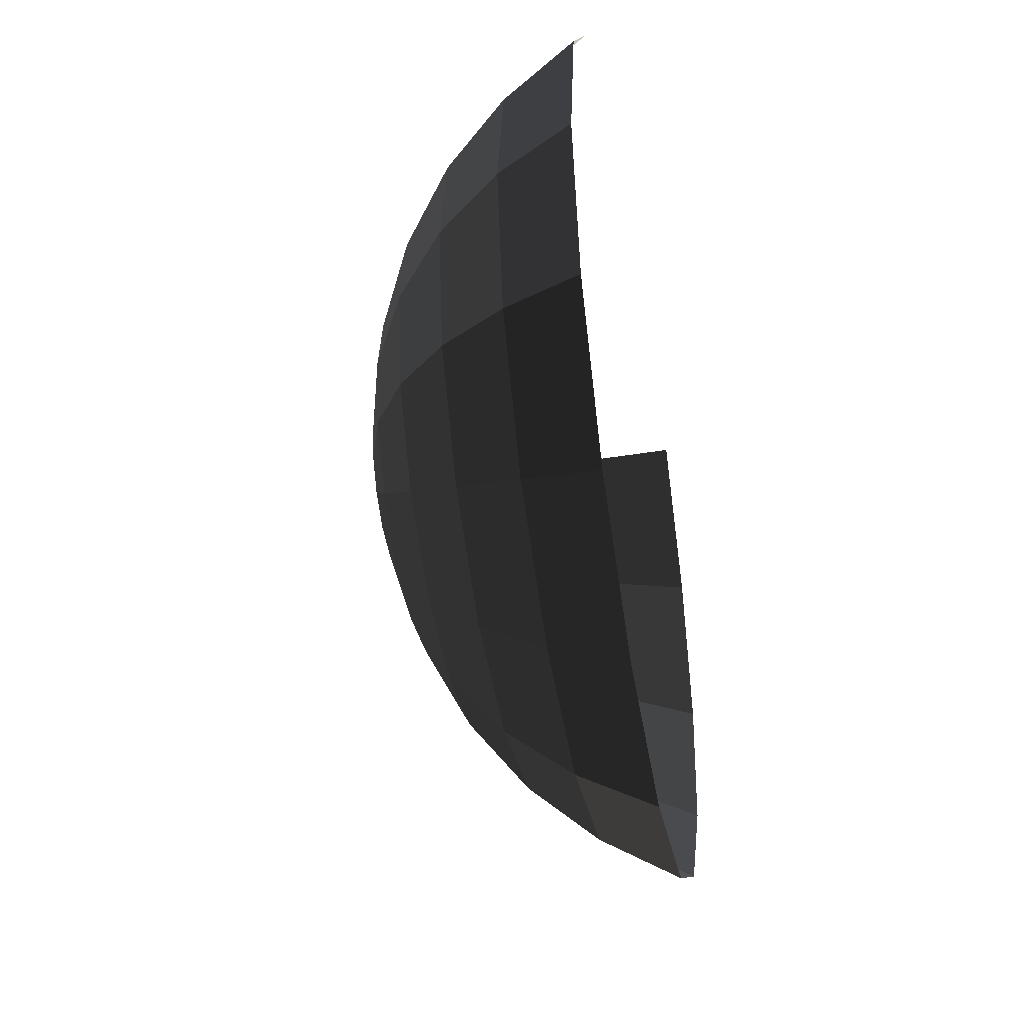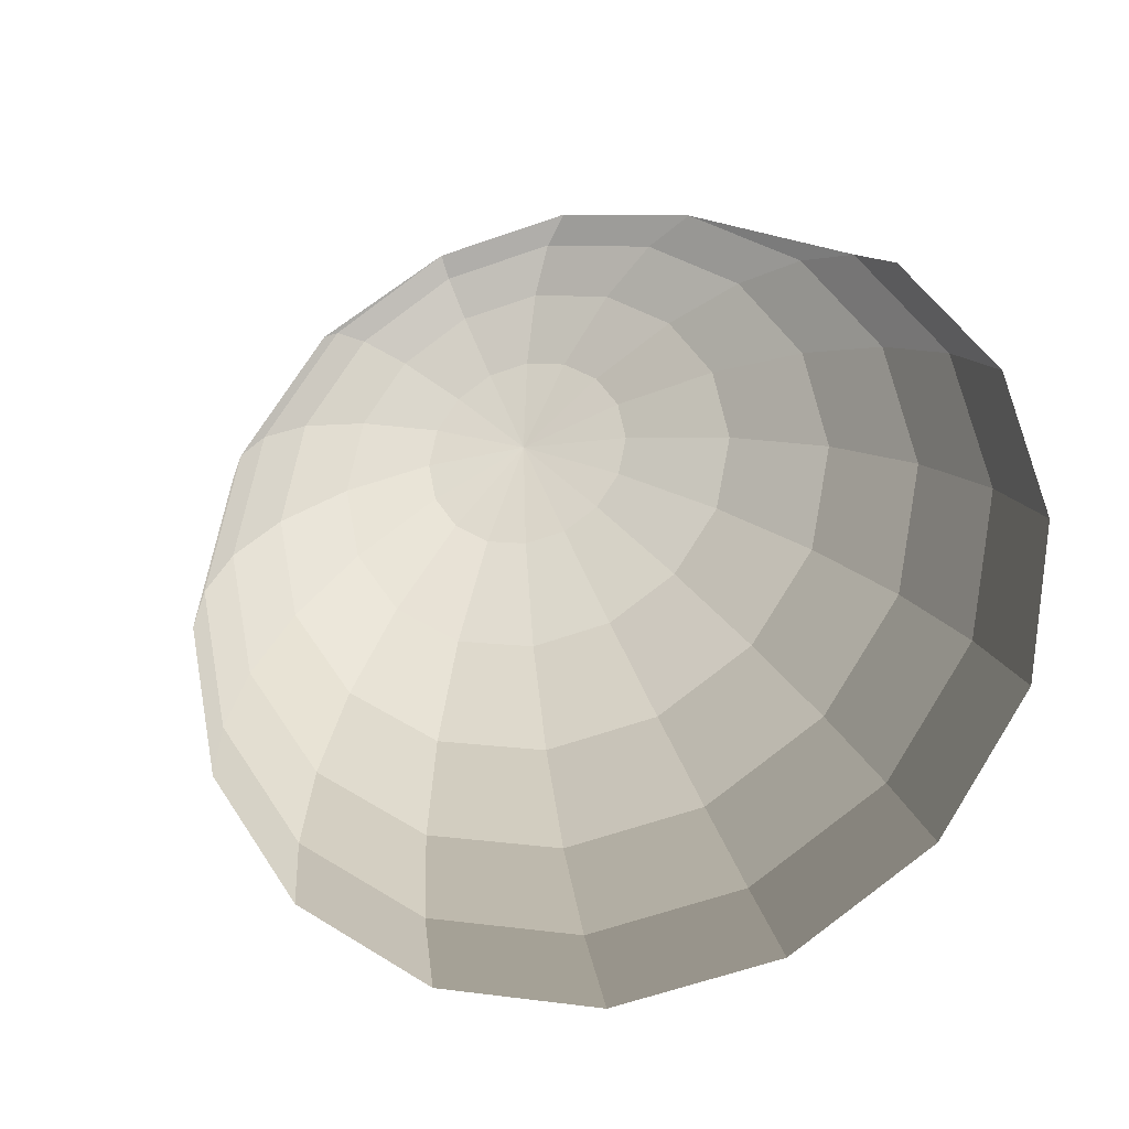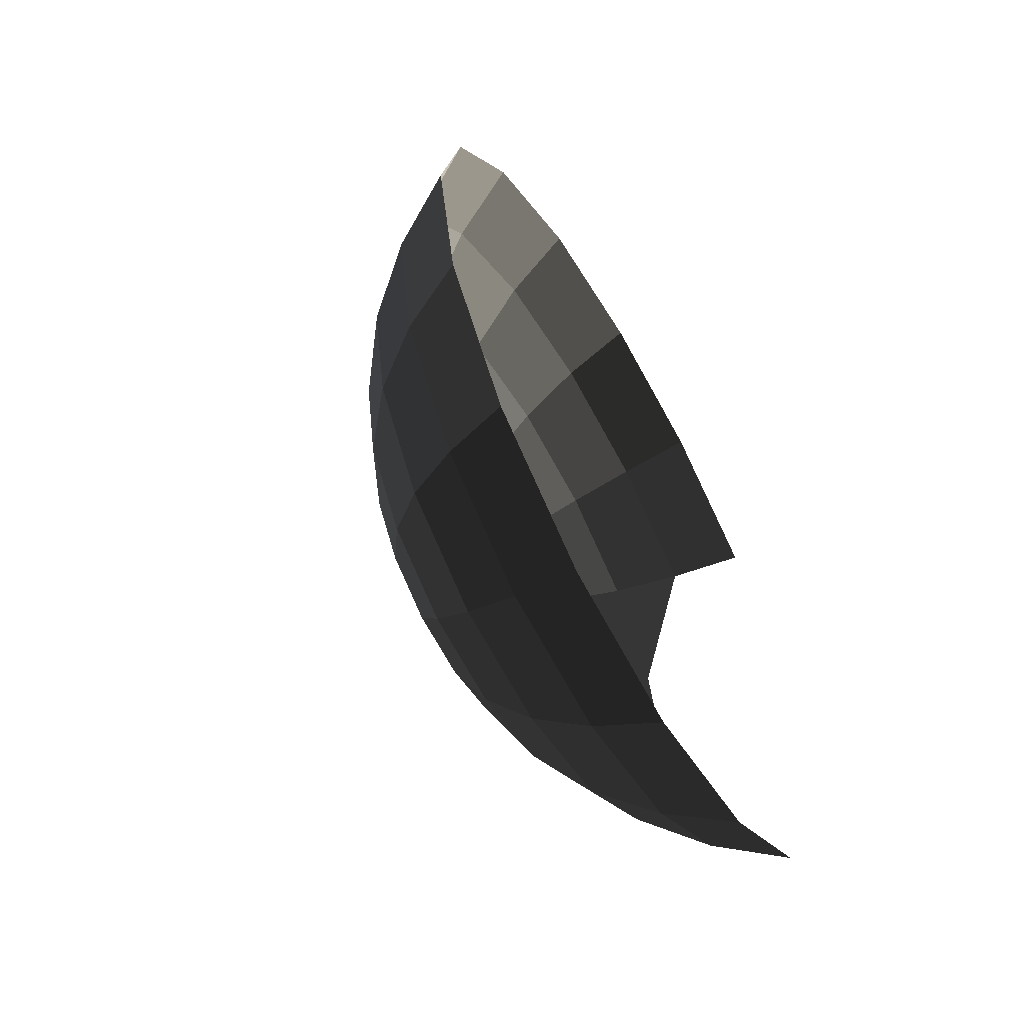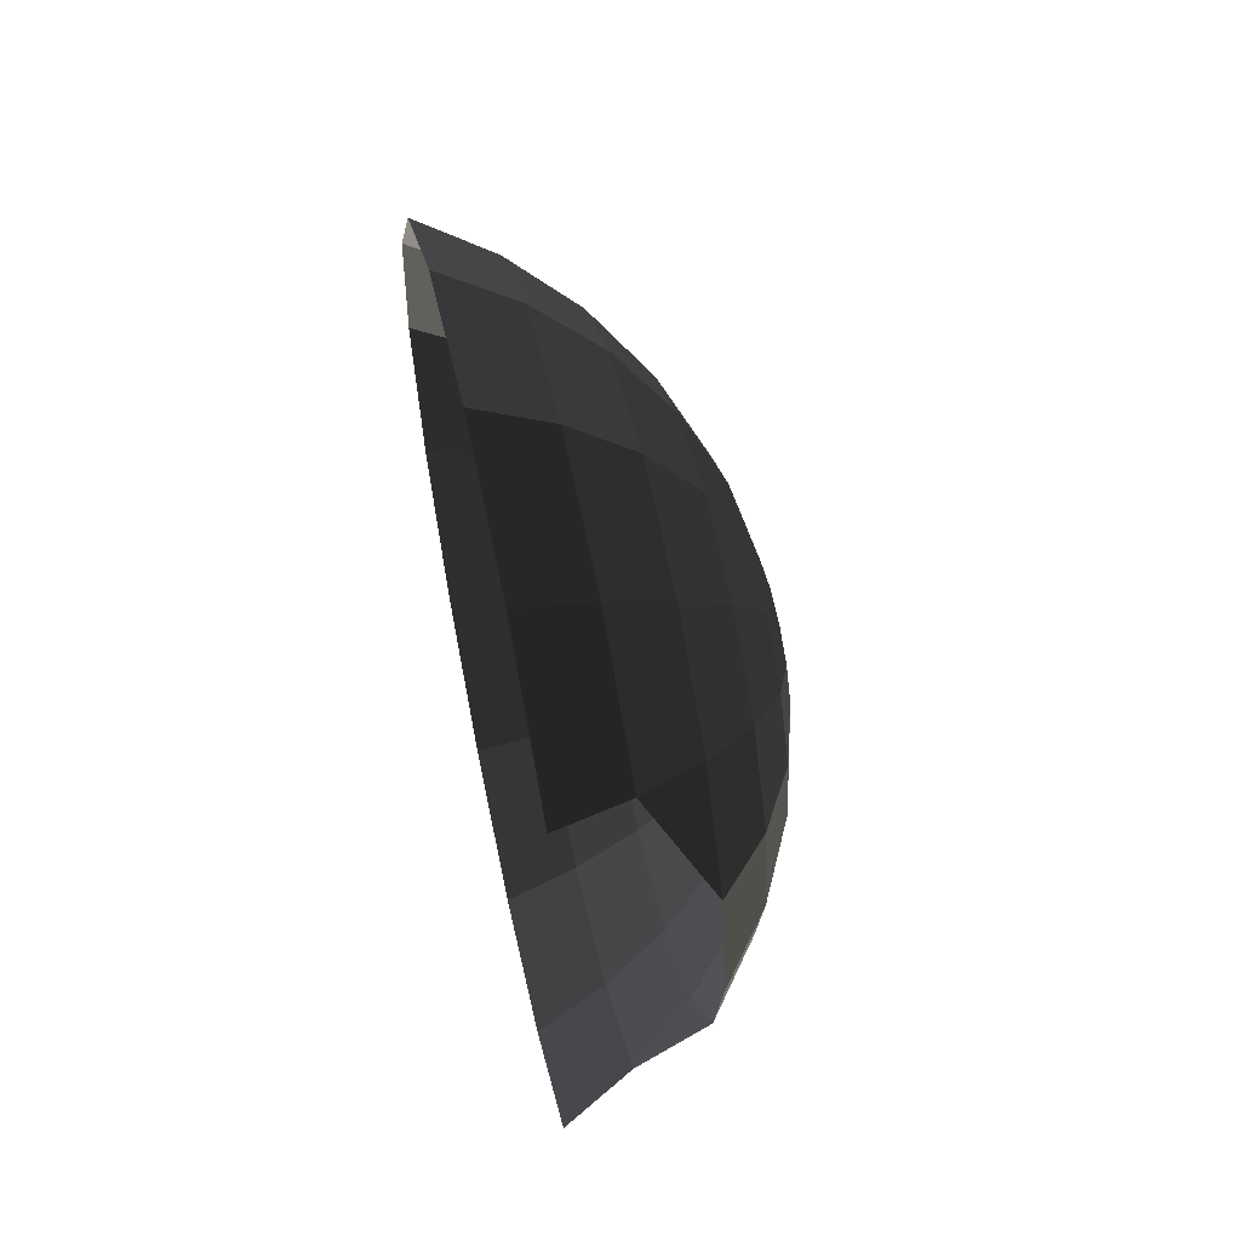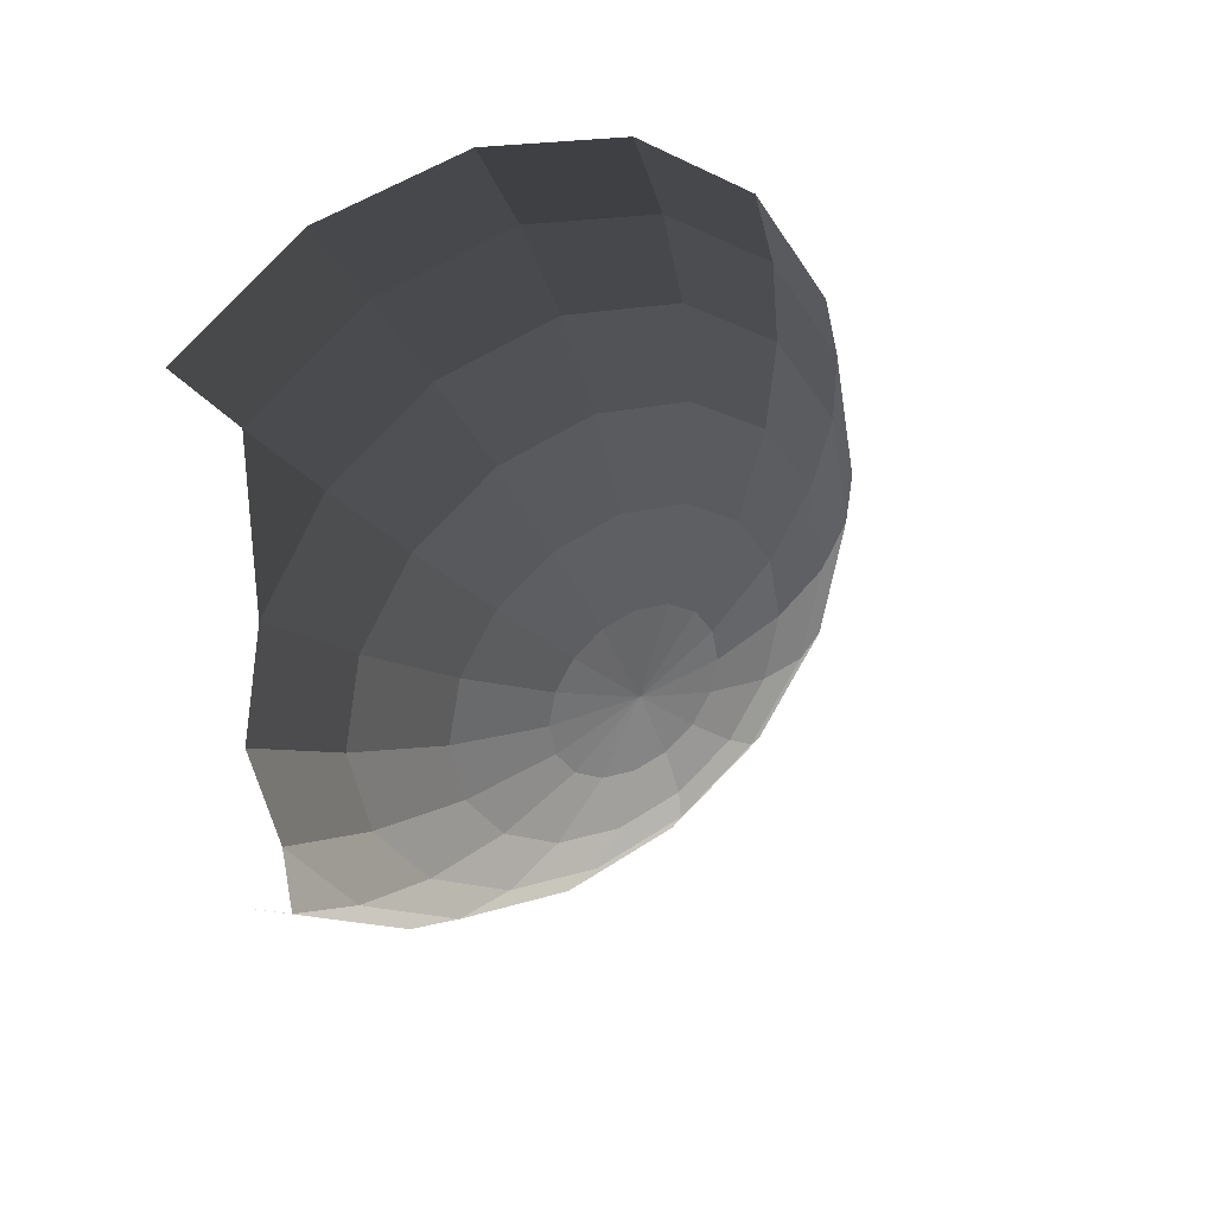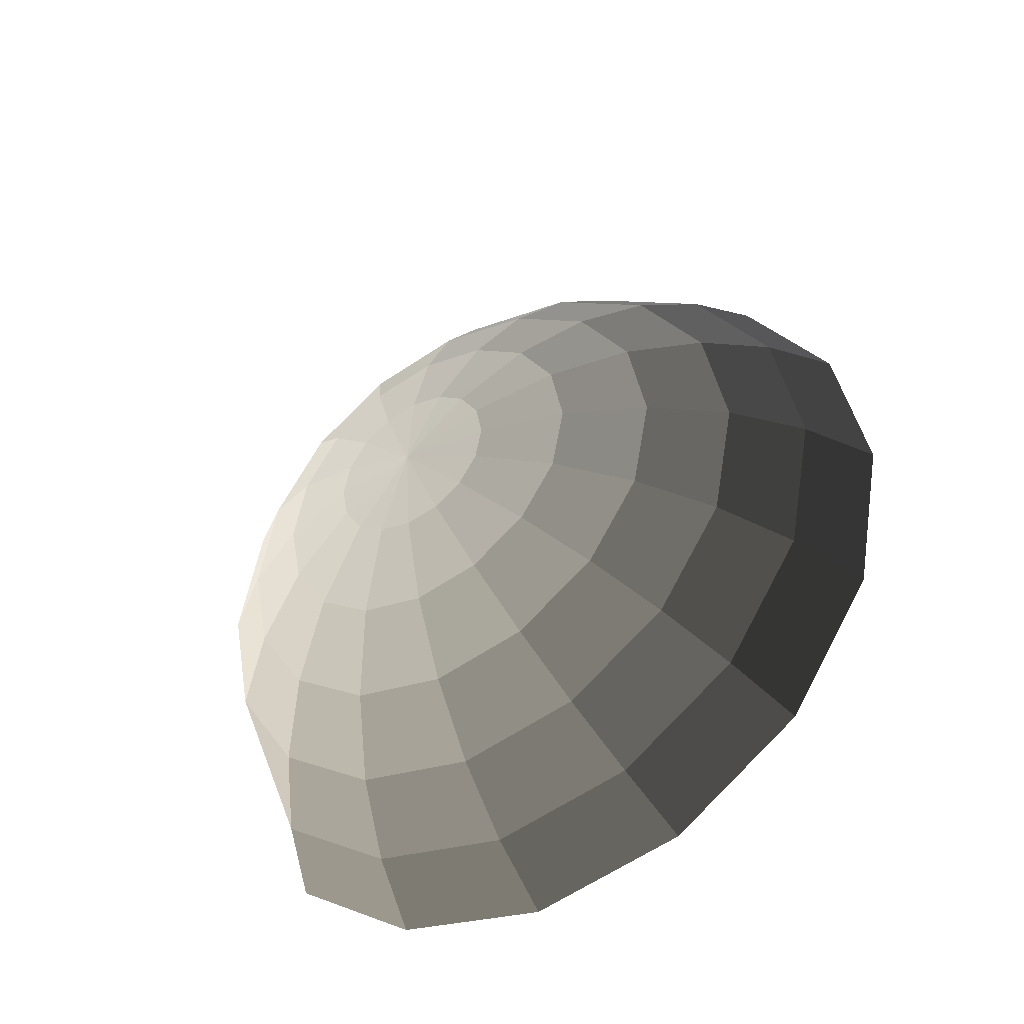
<metadata>
{"format":"obj","ext":"obj","renderer":"f3d","projection":"perspective","resolution":1024,"background":"white","views":[{"elev":-42.8,"azim":10.5,"up":"+Y"},{"elev":-26.4,"azim":-73.9,"up":"+Y"},{"elev":-60.2,"azim":29.7,"up":"+Z"},{"elev":58.0,"azim":167.7,"up":"+Z"},{"elev":35.5,"azim":-122.9,"up":"+Z"},{"elev":-43.3,"azim":-57.9,"up":"+Z"}]}
</metadata>
<code>
v -0.9832 0.9509 -0.9509
v -0.9832 0.5146 -1.242
v -1.216 0.8518 -0.8518
v -1.216 0.461 -1.113
v -1.216 0 -1.205
v -0.9832 0 -1.345
v -1.216 -0.461 -1.113
v -0.9832 -0.5146 -1.242
v -1.216 -0.8518 -0.8518
v -0.9832 -0.9509 -0.9509
v -1.216 -1.113 -0.461
v -0.9832 -1.242 -0.5146
v -1.216 -1.205 0
v -0.9832 -1.345 0
v -1.216 -1.113 0.461
v -0.9832 -1.242 0.5146
v -1.216 -0.8518 0.8518
v -0.9832 -0.9509 0.9509
v -1.216 -0.461 1.113
v -0.9832 -0.5146 1.242
v -1.216 0 1.205
v -0.9836 0 1.339
v -1.216 0.461 1.113
v -0.9832 0.5146 1.242
v -1.216 0.8518 0.8518
v -0.9832 0.9509 0.9509
v -1.419 0.392 0.9465
v -1.419 0.7244 0.7244
v -1.419 0.9465 0.392
v -1.419 0.9465 0.392
v -1.586 0.5691 0.5691
v -1.586 0.7436 0.308
v -1.586 0.8049 0
v -1.419 1.024 0
v -1.586 0.7436 -0.308
v -1.419 0.9465 -0.392
v -1.586 0.5691 -0.5691
v -1.419 0.7244 -0.7244
v -1.216 0.8518 -0.8518
v -1.216 0.8518 -0.8518
v -1.419 0.392 -0.9465
v -1.216 0.461 -1.113
v -1.419 0 -1.024
v -1.216 0 -1.205
v -1.419 -0.392 -0.9465
v -1.216 -0.461 -1.113
v -1.419 -0.7244 -0.7244
v -1.216 -0.8518 -0.8518
v -1.419 -0.9465 -0.392
v -1.216 -1.113 -0.461
v -1.419 -1.024 0
v -1.216 -1.205 0
v -1.419 -0.9465 0.392
v -1.216 -1.113 0.461
v -1.419 -0.7244 0.7244
v -1.216 -0.8518 0.8518
v -1.419 -0.392 0.9465
v -1.216 -0.461 1.113
v -1.419 0 1.024
v -1.216 0 1.205
v -1.419 0.392 0.9465
v -1.216 0.461 1.113
v -1.586 0 0.8049
v -1.586 0.308 0.7436
v -1.586 0.5691 0.5691
v -1.419 0.7244 0.7244
v -1.71 0.2122 0.5122
v -1.71 0.392 0.392
v -1.71 0.5122 0.2122
v -1.586 0.7436 0.308
v -1.71 0.5544 0
v -1.586 0.8049 0
v -1.71 0.5122 -0.2122
v -1.586 0.7436 -0.308
v -1.71 0.392 -0.392
v -1.586 0.5691 -0.5691
v -1.71 0.2122 -0.5122
v -1.586 0.308 -0.7436
v -1.419 0.392 -0.9465
v -1.419 0.7244 -0.7244
v -1.586 0 -0.8049
v -1.419 0 -1.024
v -1.586 -0.308 -0.7436
v -1.419 -0.392 -0.9465
v -1.586 -0.5691 -0.5691
v -1.419 -0.7244 -0.7244
v -1.586 -0.7436 -0.308
v -1.419 -0.9465 -0.392
v -1.586 -0.8049 0
v -1.419 -1.024 0
v -1.586 -0.7436 0.308
v -1.419 -0.9465 0.392
v -1.586 -0.5691 0.5691
v -1.419 -0.7244 0.7244
v -1.586 -0.308 0.7436
v -1.419 -0.392 0.9465
v -1.586 0 0.8049
v -1.419 0 1.024
v -1.71 -0.2122 0.5122
v -1.71 0 0.5544
v -1.71 0.2122 0.5122
v -1.586 0.308 0.7436
v -1.786 0 0.2826
v -1.786 0.1082 0.2611
v -1.812 0 0
v -1.812 0 0
v -1.786 0.1999 0.1999
v -1.786 0.1999 0.1999
v -1.71 0.392 0.392
v -1.71 0.2122 0.5122
v -1.786 0.2611 0.1082
v -1.71 0.5122 0.2122
v -1.812 0 0
v -1.812 0 0
v -1.786 0.2826 0
v -1.786 0.2826 0
v -1.71 0.5544 0
v -1.71 0.5122 0.2122
v -1.786 0.2611 -0.1082
v -1.71 0.5122 -0.2122
v -1.812 0 0
v -1.812 0 0
v -1.786 0.1999 -0.1999
v -1.786 0.1999 -0.1999
v -1.71 0.392 -0.392
v -1.71 0.5122 -0.2122
v -1.786 0.1082 -0.2611
v -1.71 0.2122 -0.5122
v -1.812 0 0
v -1.812 0 0
v -1.786 0 -0.2826
v -1.786 0 -0.2826
v -1.786 -0.1082 -0.2611
v -1.786 -0.1082 -0.2611
v -1.786 -0.1999 -0.1999
v -1.786 -0.1999 -0.1999
v -1.786 -0.2611 -0.1082
v -1.786 -0.2611 -0.1082
v -1.786 -0.2826 0
v -1.786 -0.2826 0
v -1.786 -0.2611 0.1082
v -1.786 -0.2611 0.1082
v -1.786 -0.1999 0.1999
v -1.786 -0.1999 0.1999
v -1.786 -0.1082 0.2611
v -1.786 -0.1082 0.2611
v -1.786 0 0.2826
v -1.786 0 0.2826
v -1.71 0 0.5544
v -1.71 -0.2122 0.5122
v -1.71 -0.392 0.392
v -1.786 -0.1999 0.1999
v -1.586 -0.308 0.7436
v -1.586 -0.5691 0.5691
v -1.586 -0.7436 0.308
v -1.71 -0.5122 0.2122
v -1.786 -0.2611 0.1082
v -1.786 -0.1999 0.1999
v -1.71 -0.5544 0
v -1.786 -0.2826 0
v -1.586 -0.7436 0.308
v -1.586 -0.8049 0
v -1.586 -0.7436 -0.308
v -1.71 -0.5122 -0.2122
v -1.786 -0.2611 -0.1082
v -1.786 -0.2826 0
v -1.71 -0.392 -0.392
v -1.786 -0.1999 -0.1999
v -1.586 -0.7436 -0.308
v -1.586 -0.5691 -0.5691
v -1.586 -0.308 -0.7436
v -1.71 -0.2122 -0.5122
v -1.786 -0.1082 -0.2611
v -1.786 -0.1999 -0.1999
v -1.71 0 -0.5544
v -1.786 0 -0.2826
v -1.586 -0.308 -0.7436
v -1.586 0 -0.8049
v -1.586 0.308 -0.7436
v -1.71 0.2122 -0.5122
v -1.786 0.1082 -0.2611
v -1.786 0 -0.2826
g Group_001
f 1 2 4 3
f 4 2 6 5
f 5 6 8 7
f 7 8 10 9
f 9 10 12 11
f 11 12 14 13
f 13 14 16 15
f 15 16 18 17
f 17 18 20 19
f 19 20 22 21
f 21 22 24 23
f 23 24 26 25
f 23 25 28 27
f 28 25 29
f 28 29 32 31
f 32 29 34 33
f 33 34 36 35
f 35 36 38 37
f 38 36 39
f 38 39 42 41
f 41 42 44 43
f 43 44 46 45
f 45 46 48 47
f 47 48 50 49
f 49 50 52 51
f 51 52 54 53
f 53 54 56 55
f 55 56 58 57
f 57 58 60 59
f 59 60 62 61
f 59 61 64 63
f 64 61 66 65
f 64 65 68 67
f 68 65 70 69
f 69 70 72 71
f 71 72 74 73
f 73 74 76 75
f 75 76 78 77
f 78 76 80 79
f 78 79 82 81
f 81 82 84 83
f 83 84 86 85
f 85 86 88 87
f 87 88 90 89
f 89 90 92 91
f 91 92 94 93
f 93 94 96 95
f 95 96 98 97
f 95 97 100 99
f 100 97 102 101
f 100 101 104 103
f 103 104 105
f 105 104 107
f 107 104 110 109
f 107 109 112 111
f 107 111 113
f 113 111 115
f 115 111 118 117
f 115 117 120 119
f 115 119 121
f 121 119 123
f 123 119 126 125
f 123 125 128 127
f 123 127 129
f 129 127 131
f 129 131 133
f 129 133 135
f 129 135 137
f 129 137 139
f 129 139 141
f 129 141 143
f 129 143 145
f 129 145 147
f 147 145 150 149
f 150 145 152 151
f 150 151 154 153
f 154 151 156 155
f 156 151 158 157
f 156 157 160 159
f 156 159 162 161
f 162 159 164 163
f 164 159 166 165
f 164 165 168 167
f 164 167 170 169
f 170 167 172 171
f 172 167 174 173
f 172 173 176 175
f 172 175 178 177
f 178 175 180 179
f 180 175 182 181

</code>
